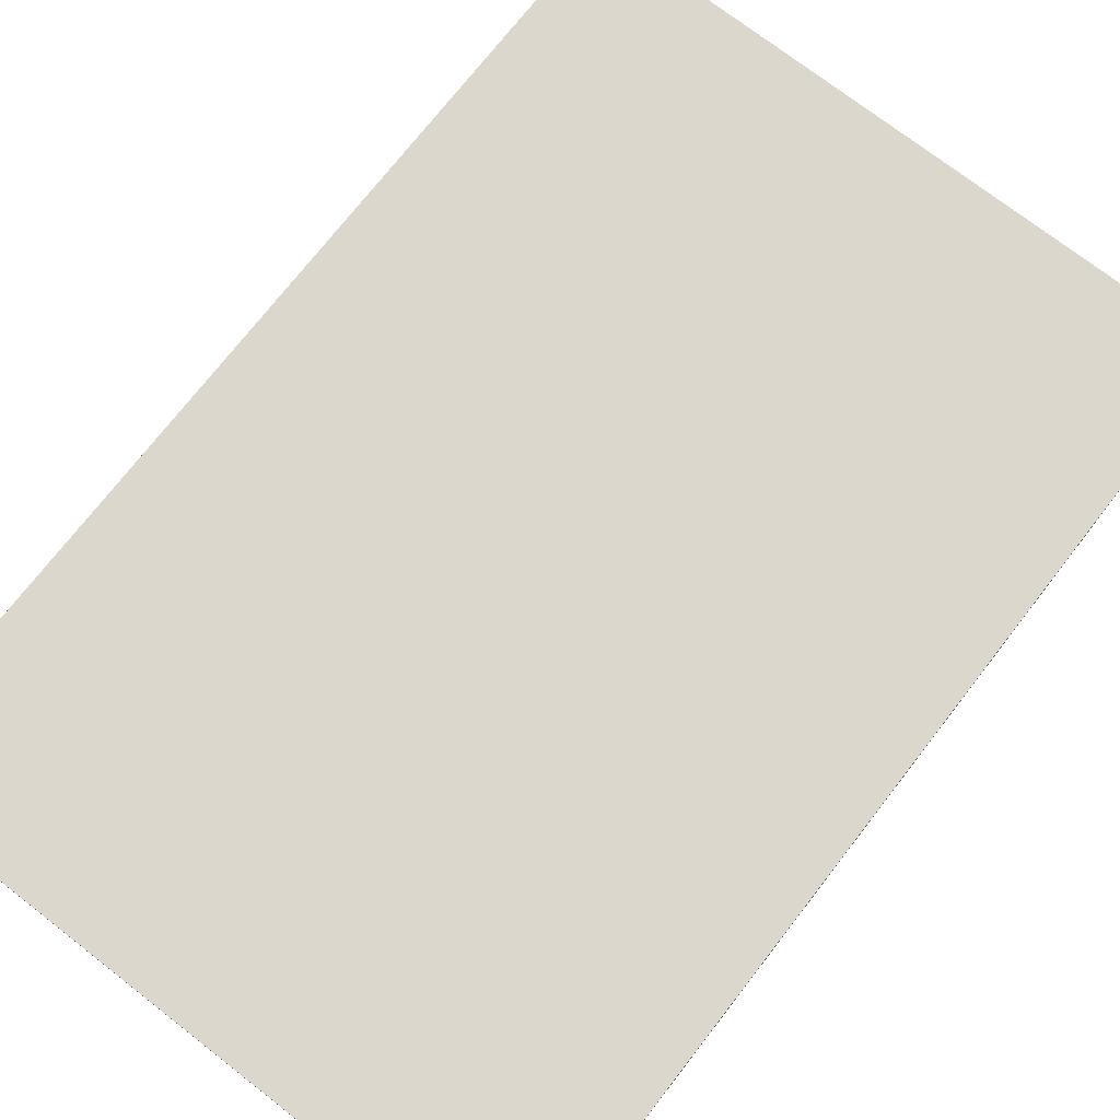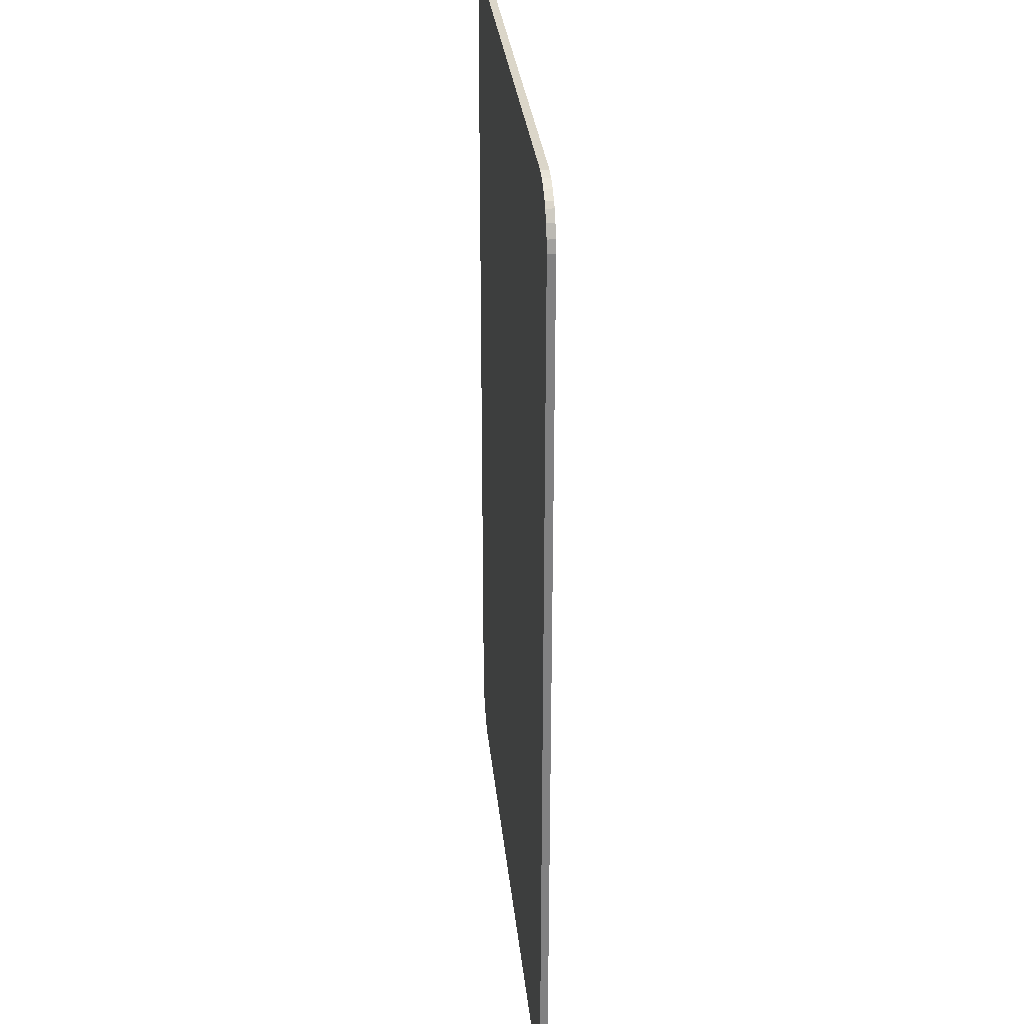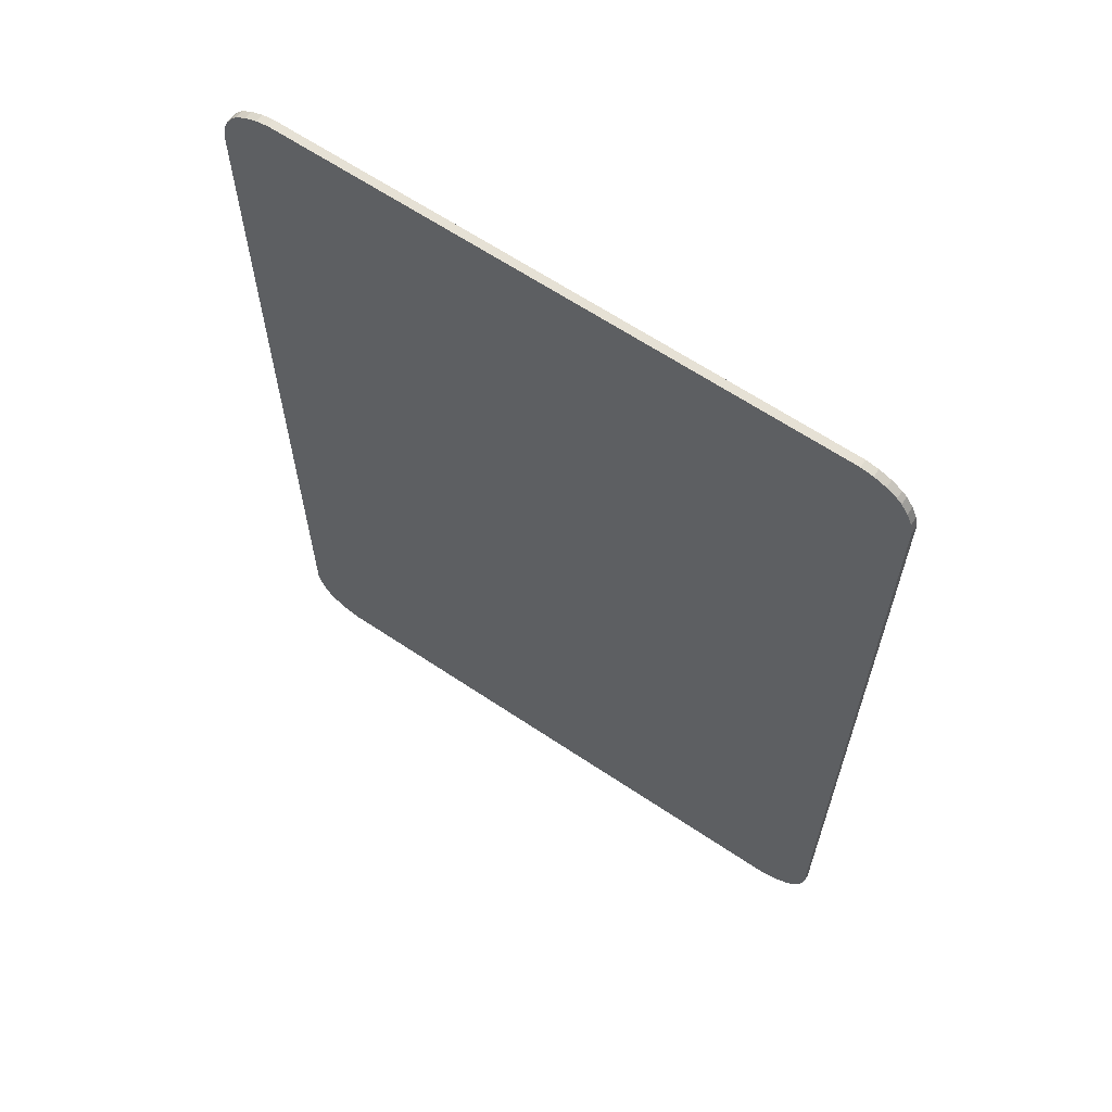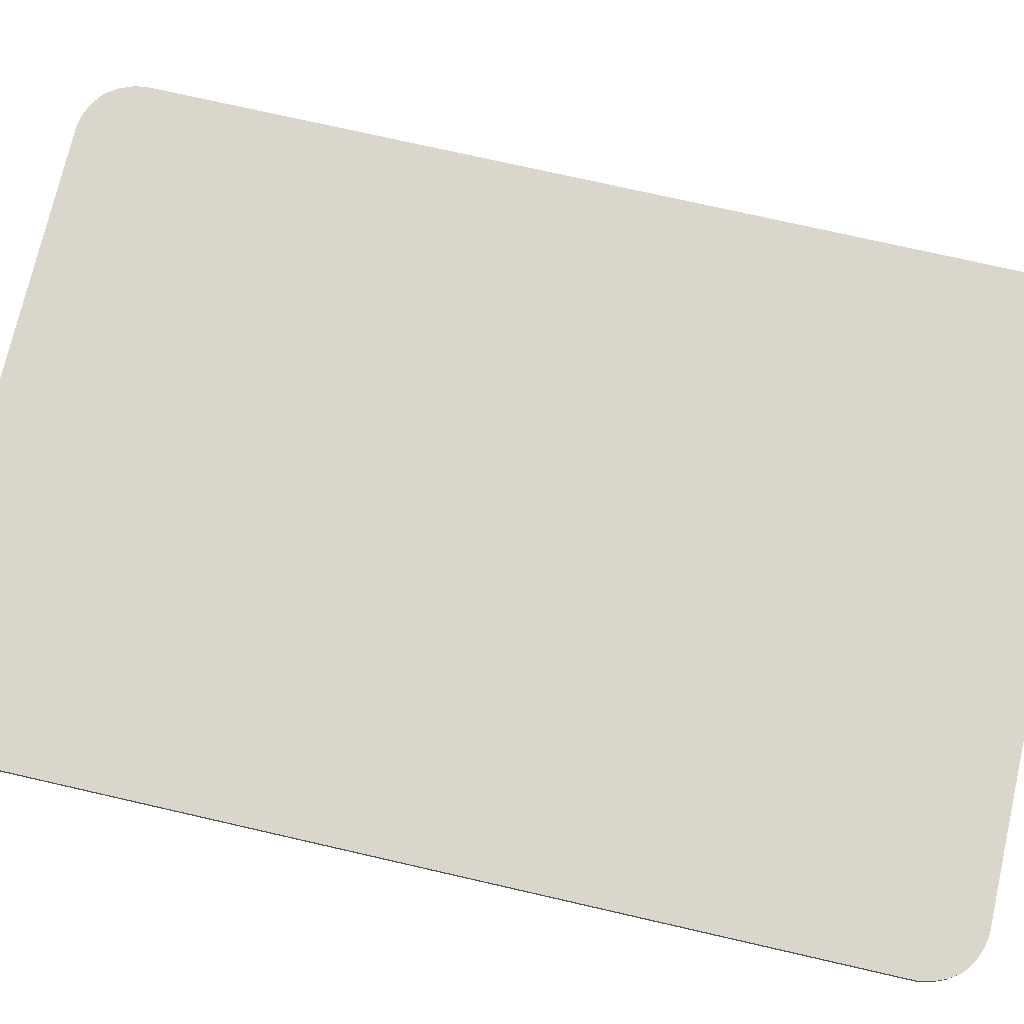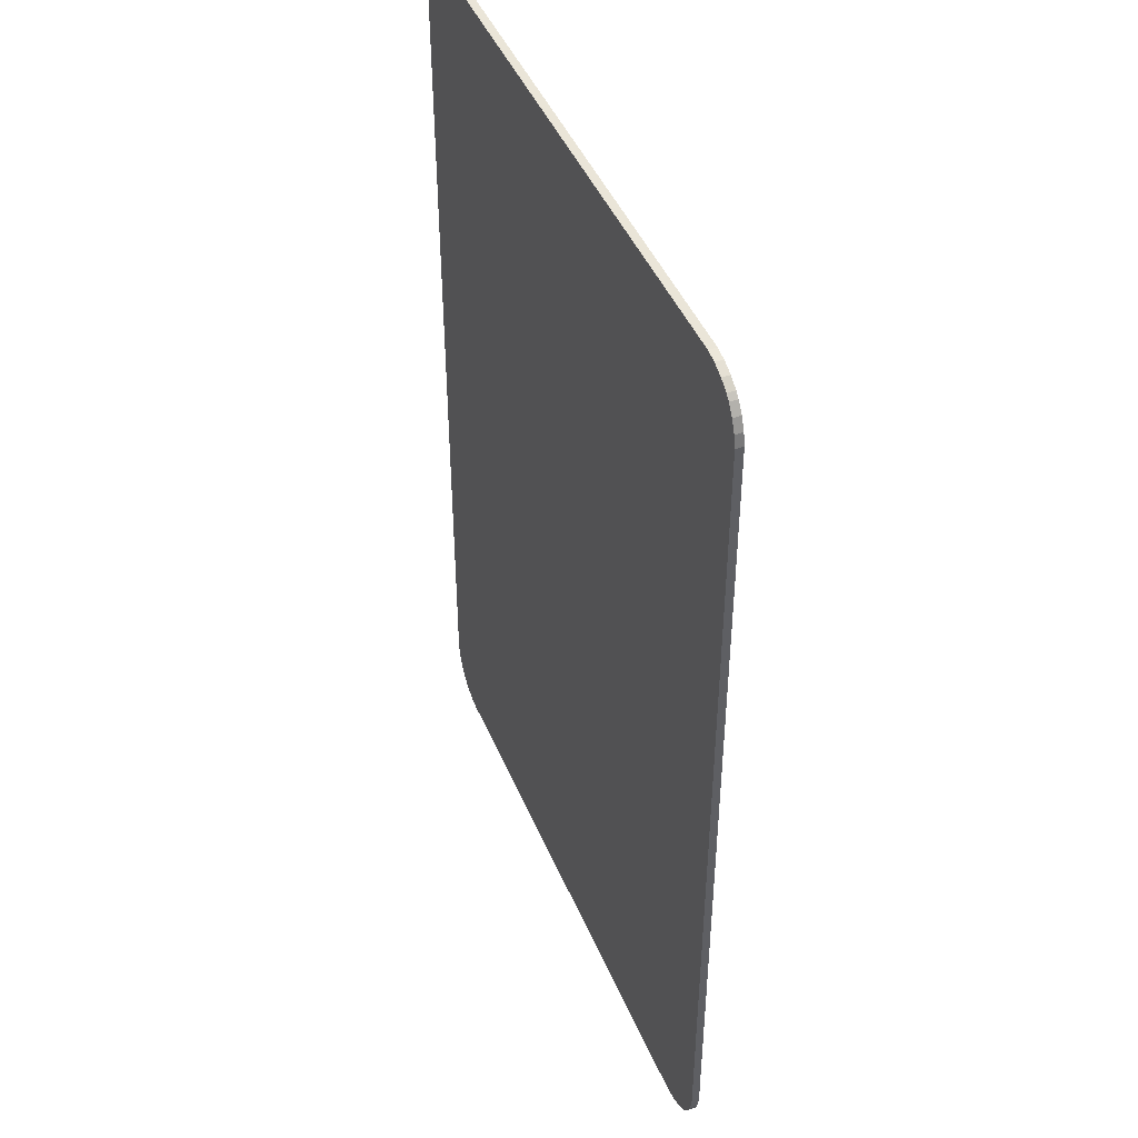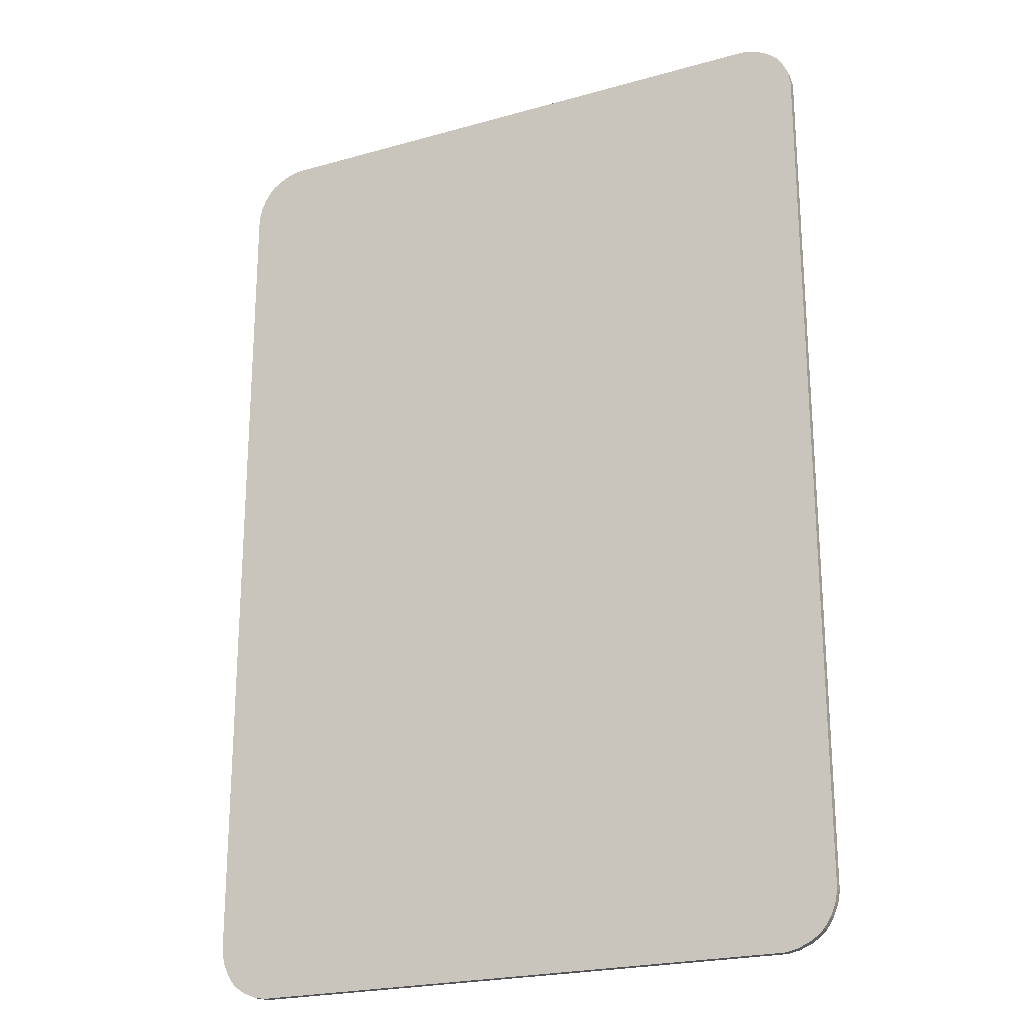
<metadata>
{"format":"obj","ext":"obj","renderer":"f3d","projection":"perspective","resolution":1024,"background":"white","views":[{"elev":73.2,"azim":-142.2,"up":"+Y"},{"elev":29.9,"azim":-95.6,"up":"+Z"},{"elev":64.4,"azim":34.0,"up":"+Z"},{"elev":73.8,"azim":-77.1,"up":"+Y"},{"elev":45.1,"azim":-112.0,"up":"+Z"},{"elev":-22.4,"azim":-154.0,"up":"+Z"}]}
</metadata>
<code>
v  -1.581 -0.01855 2.067
v  1.329 -0.01855 2.319
v  -1.329 -0.01854 -2.319
v  1.581 -0.01854 -2.067
v  -1.492 -0.01855 2.252
v  1.514 -0.01855 2.23
v  -1.514 -0.01854 -2.23
v  1.492 -0.01854 -2.252
v  -1.546 -0.01855 2.181
v  1.444 -0.01855 2.284
v  -1.444 -0.01854 -2.284
v  1.546 -0.01854 -2.181
v  -1.386 -0.01855 2.308
v  1.57 -0.01855 2.124
v  -1.57 -0.01854 -2.124
v  1.386 -0.01854 -2.308
v  -1.57 -0.01855 2.124
v  1.386 -0.01855 2.308
v  -1.386 -0.01854 -2.308
v  1.57 -0.01854 -2.124
v  -1.444 -0.01855 2.284
v  1.546 -0.01855 2.181
v  -1.546 -0.01854 -2.181
v  1.444 -0.01854 -2.284
v  -1.514 -0.01855 2.23
v  1.492 -0.01855 2.252
v  -1.492 -0.01854 -2.252
v  1.514 -0.01854 -2.23
v  -1.329 -0.01855 2.319
v  1.581 -0.01855 2.067
v  -1.581 -0.01854 -2.067
v  1.329 -0.01854 -2.319
v  -1.581 0.01854 2.067
v  1.329 0.01854 2.319
v  -1.329 0.01855 -2.319
v  1.581 0.01855 -2.067
v  -1.492 0.01854 2.252
v  1.514 0.01854 2.23
v  -1.514 0.01855 -2.23
v  1.492 0.01855 -2.252
v  -1.546 0.01854 2.181
v  1.444 0.01854 2.284
v  -1.444 0.01855 -2.284
v  1.546 0.01855 -2.181
v  -1.386 0.01854 2.308
v  1.57 0.01854 2.124
v  -1.57 0.01855 -2.124
v  1.386 0.01855 -2.308
v  -1.57 0.01854 2.124
v  1.386 0.01854 2.308
v  -1.386 0.01855 -2.308
v  1.57 0.01855 -2.124
v  -1.444 0.01854 2.284
v  1.546 0.01854 2.181
v  -1.546 0.01855 -2.181
v  1.444 0.01855 -2.284
v  -1.514 0.01854 2.23
v  1.492 0.01854 2.252
v  -1.492 0.01855 -2.252
v  1.514 0.01855 -2.23
v  -1.329 0.01854 2.319
v  1.581 0.01854 2.067
v  -1.581 0.01855 -2.067
v  1.329 0.01855 -2.319
o Plane015
g Plane015
f 30 14 22 6 26 10 18 2 29 13 21 5 25 9 17 1 31 15 23 7 27 11 19 3 32 16 24 8 28 12 20 4
f 33 63 31 1
f 34 61 29 2
f 36 62 30 4
f 35 64 32 3
f 37 57 25 5
f 38 58 26 6
f 39 59 27 7
f 40 60 28 8
f 41 49 17 9
f 42 50 18 10
f 43 51 19 11
f 44 52 20 12
f 45 53 21 13
f 46 54 22 14
f 47 55 23 15
f 48 56 24 16
f 49 33 1 17
f 50 34 2 18
f 51 35 3 19
f 52 36 4 20
f 53 37 5 21
f 54 38 6 22
f 55 39 7 23
f 56 40 8 24
f 57 41 9 25
f 58 42 10 26
f 59 43 11 27
f 60 44 12 28
f 61 45 13 29
f 62 46 14 30
f 63 47 15 31
f 64 48 16 32
f 33 49 41 57 37 53 45 61 34 50 42 58 38 54 46 62 36 52 44 60 40 56 48 64 35 51 43 59 39 55 47 63

</code>
